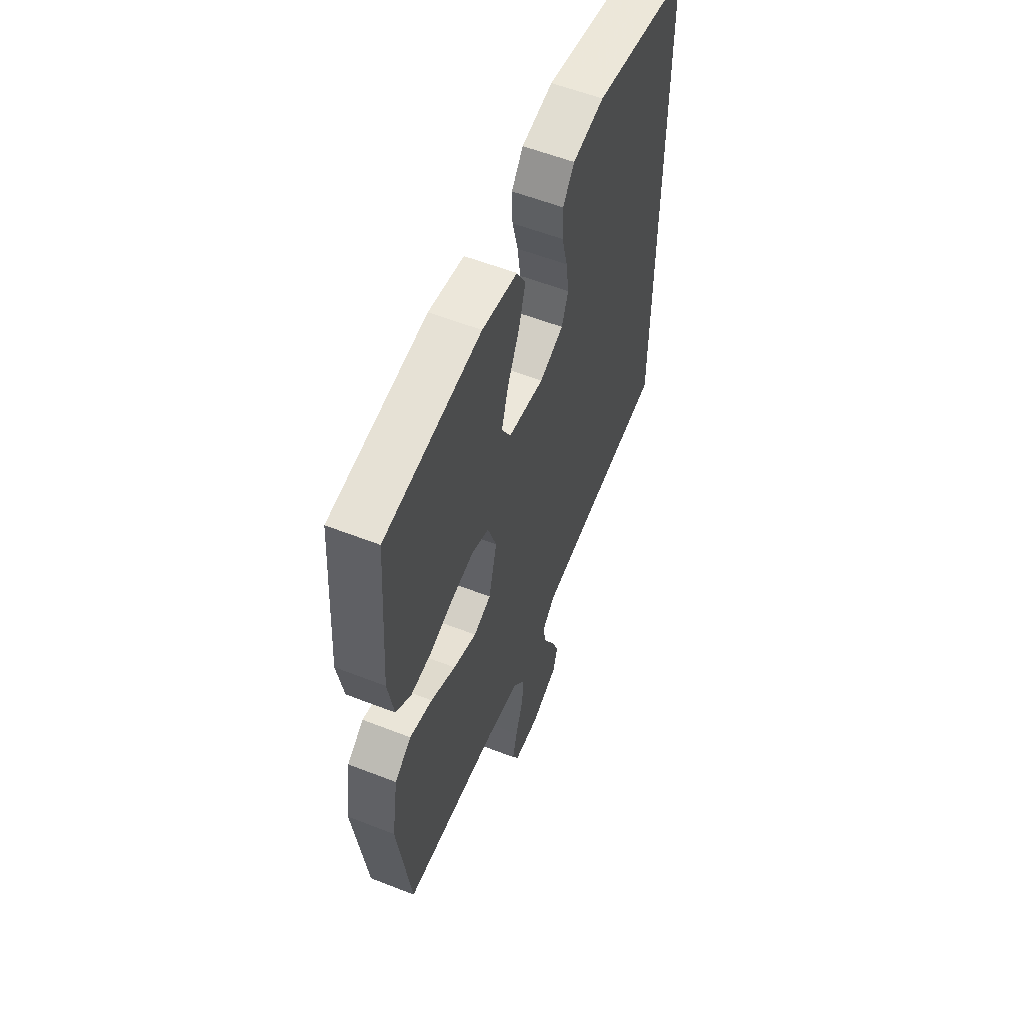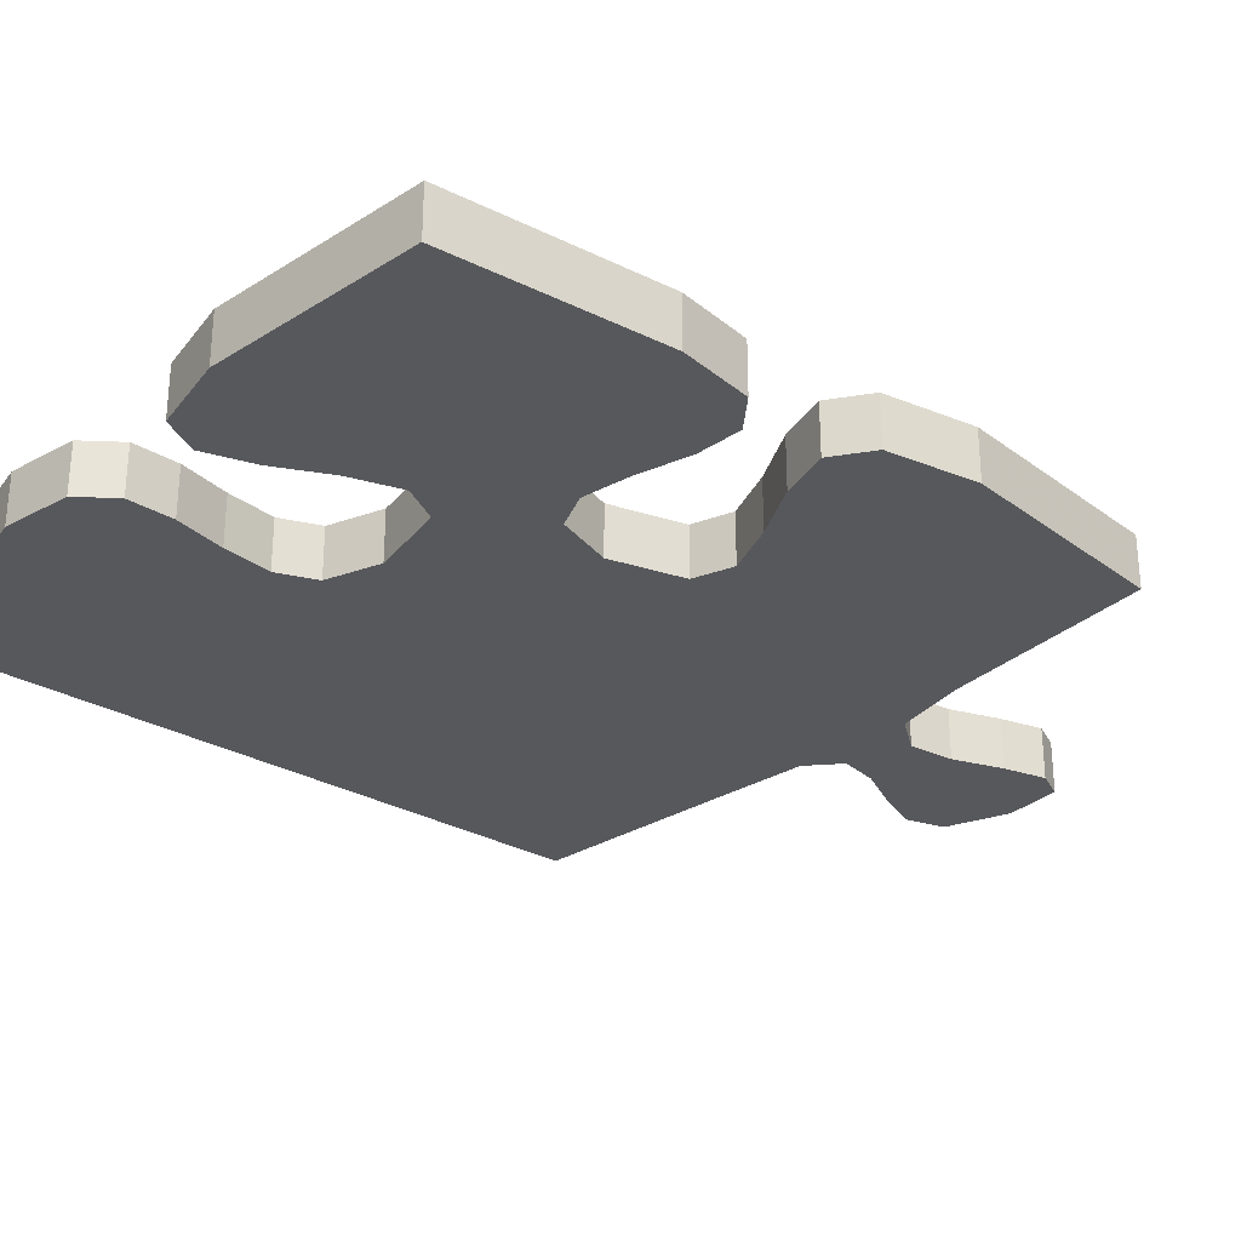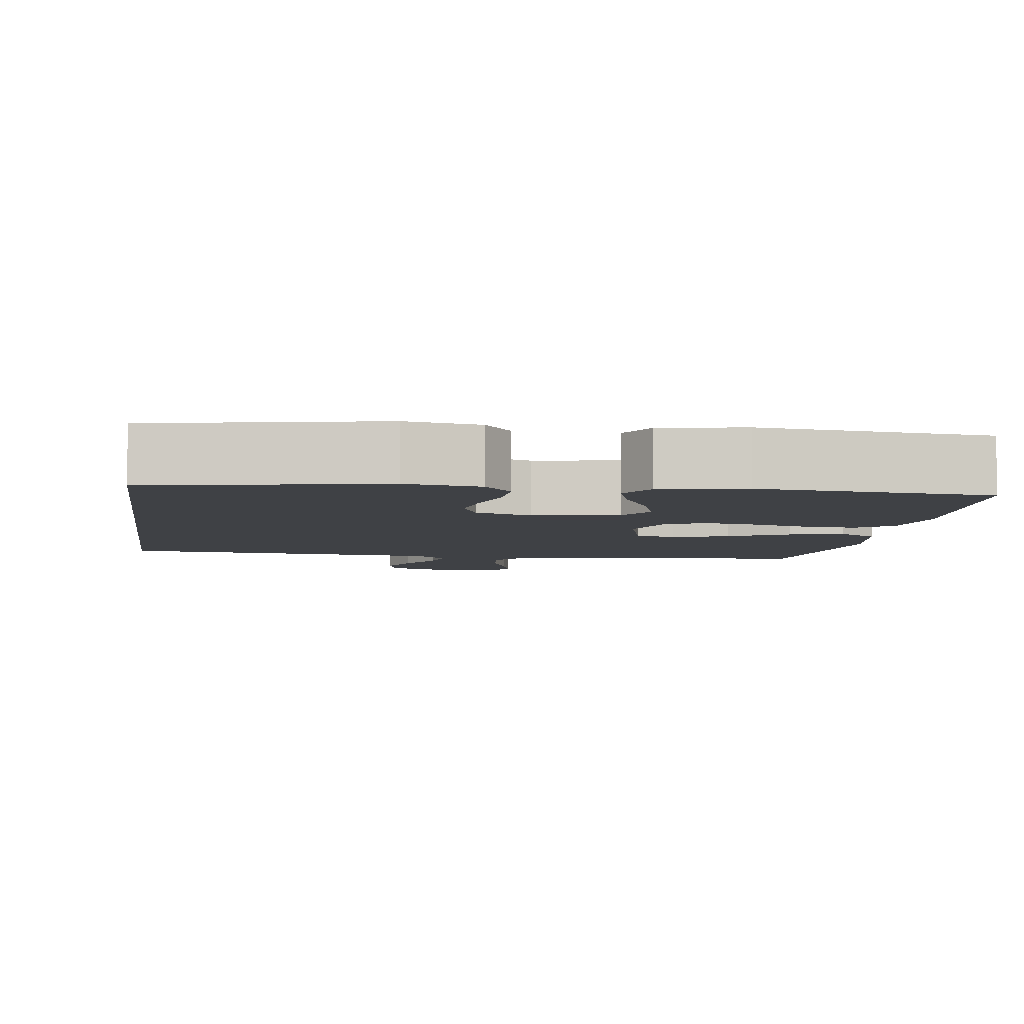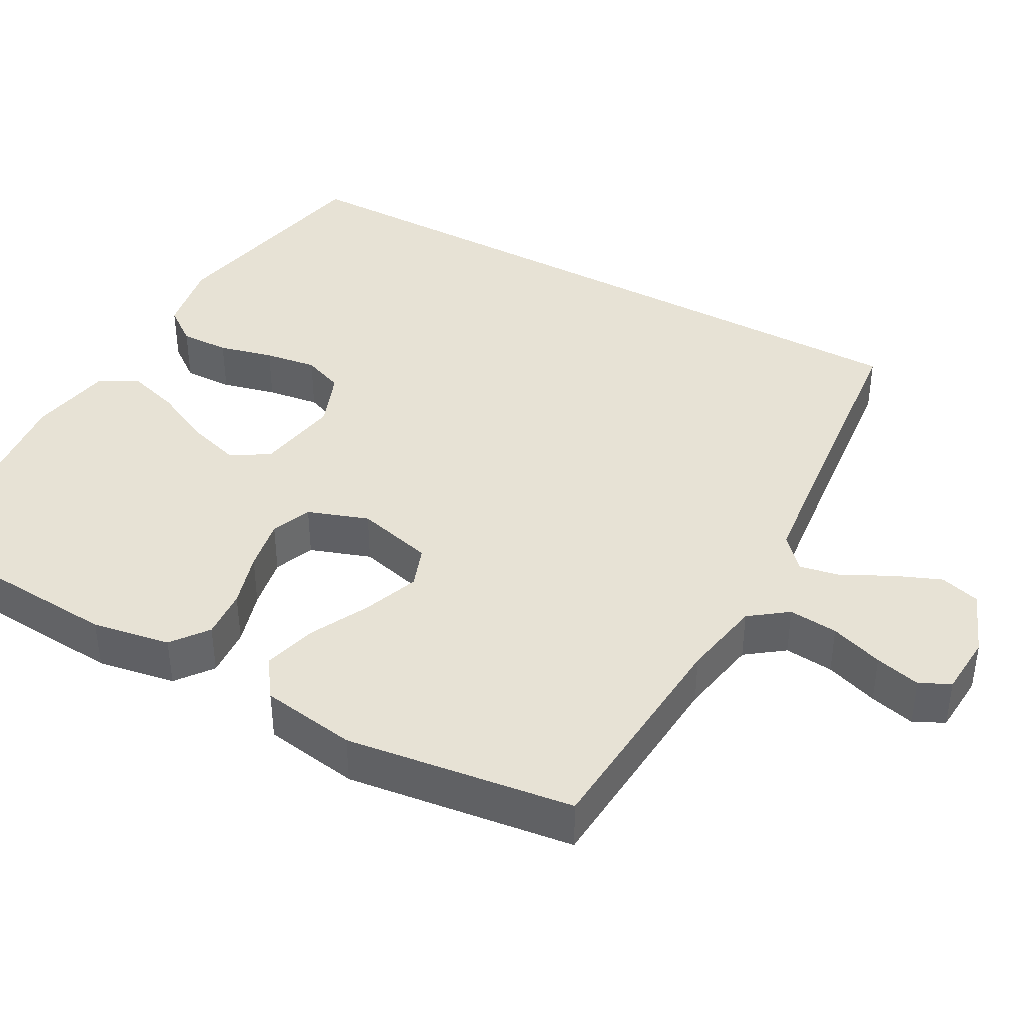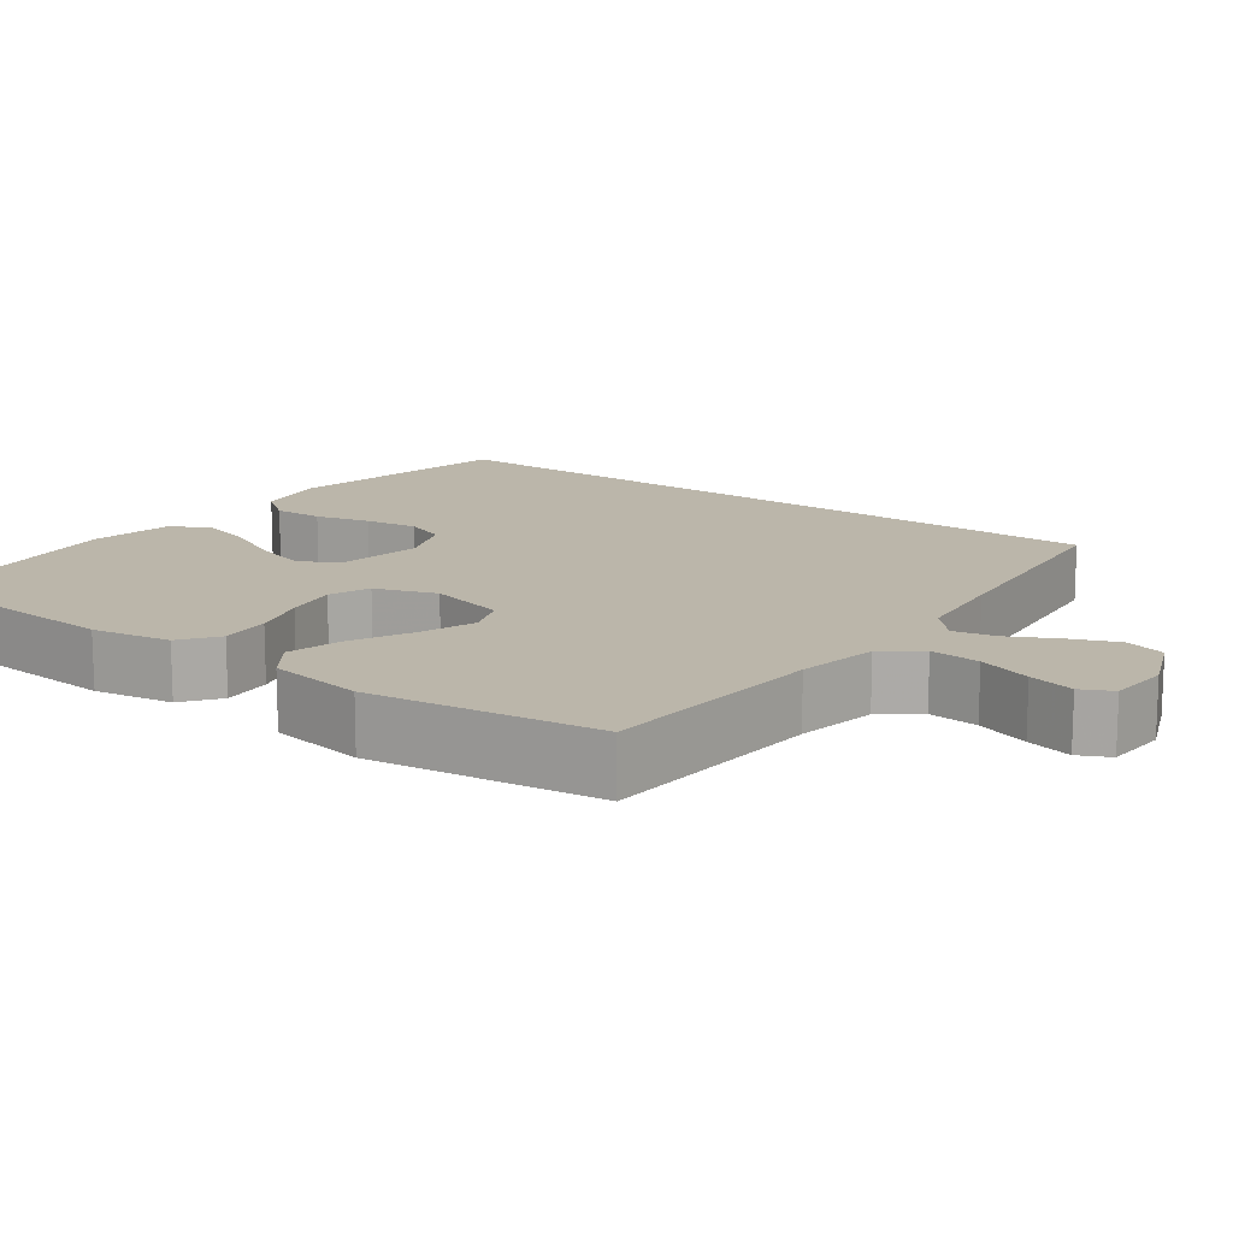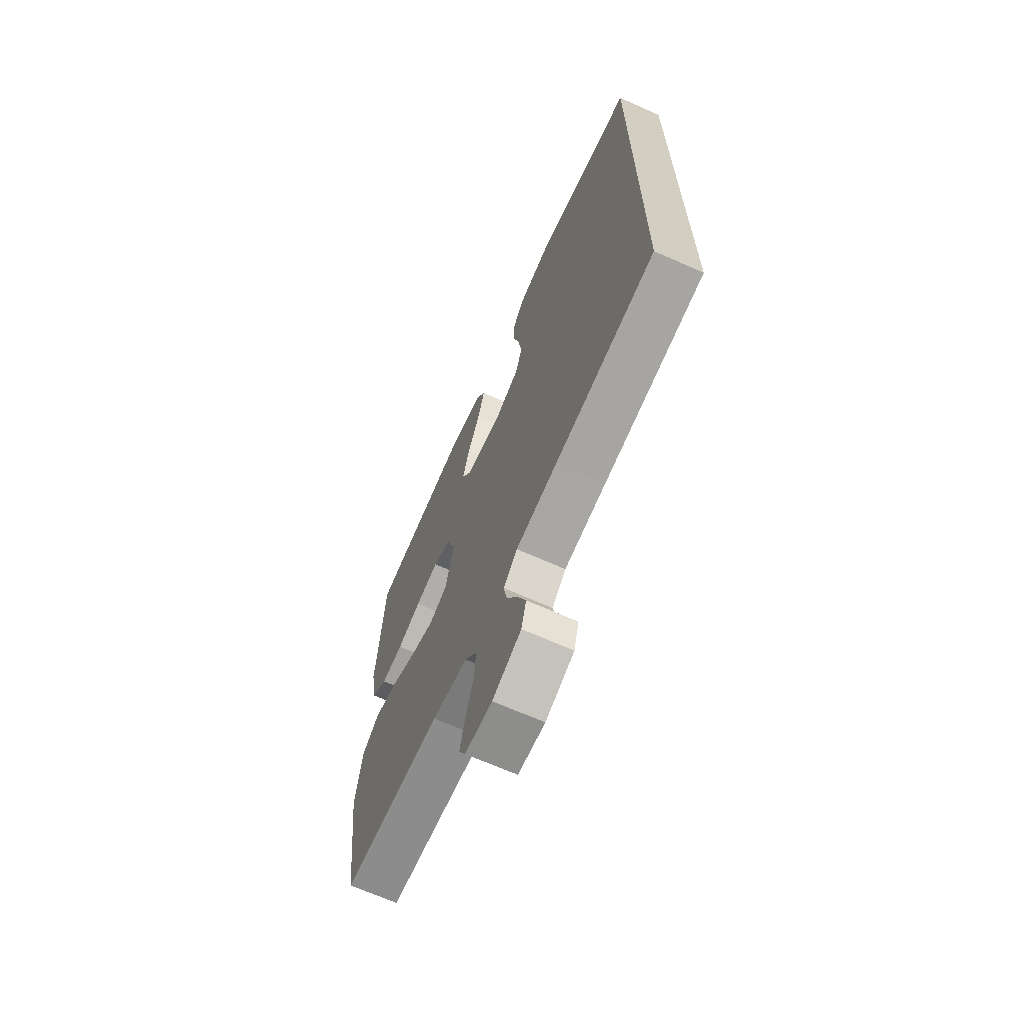
<metadata>
{"format":"obj","ext":"obj","renderer":"f3d","projection":"perspective","resolution":1024,"background":"white","views":[{"elev":57.4,"azim":112.1,"up":"+Z"},{"elev":-28.7,"azim":49.6,"up":"+Y"},{"elev":-5.4,"azim":-7.9,"up":"+Y"},{"elev":40.2,"azim":119.0,"up":"+Y"},{"elev":14.1,"azim":126.3,"up":"+Y"},{"elev":-67.9,"azim":-114.0,"up":"+Z"}]}
</metadata>
<code>
v 0.5 0.07 0.5
v 0.521 0.07 0.2
v 0.503 0.07 0.097
v 0.455 0.07 0.061
v 0.389 0.07 0.066
v 0.316 0.07 0.088
v 0.246 0.07 0.101
v 0.193 0.07 0.08
v 0.165 0.07 0
v 0.191 0.07 -0.102
v 0.246 0.07 -0.122
v 0.319 0.07 -0.095
v 0.397 0.07 -0.056
v 0.468 0.07 -0.037
v 0.52 0.07 -0.074
v 0.54 0.07 -0.2
v 0.5 0.07 -0.5
v 0.2 0.07 -0.52
v 0.093 0.07 -0.539
v 0.056 0.07 -0.588
v 0.062 0.07 -0.653
v 0.086 0.07 -0.723
v 0.101 0.07 -0.783
v 0.081 0.07 -0.823
v 0 0.07 -0.828
v -0.086 0.07 -0.793
v -0.101 0.07 -0.74
v -0.076 0.07 -0.679
v -0.043 0.07 -0.616
v -0.032 0.07 -0.562
v -0.074 0.07 -0.523
v -0.2 0.07 -0.508
v -0.5 0.07 -0.475
v -0.5 0.07 0.473
v -0.2 0.07 0.532
v -0.102 0.07 0.514
v -0.066 0.07 0.466
v -0.068 0.07 0.401
v -0.086 0.07 0.329
v -0.096 0.07 0.26
v -0.075 0.07 0.206
v 0 0.07 0.177
v 0.112 0.07 0.196
v 0.141 0.07 0.247
v 0.12 0.07 0.317
v 0.083 0.07 0.393
v 0.062 0.07 0.463
v 0.09 0.07 0.514
v 0.2 0.07 0.534
v 0.5 0 0.5
v 0.521 0 0.2
v 0.503 0 0.097
v 0.455 0 0.061
v 0.389 0 0.066
v 0.316 0 0.088
v 0.246 0 0.101
v 0.193 0 0.08
v 0.165 0 0
v 0.191 0 -0.102
v 0.246 0 -0.122
v 0.319 0 -0.095
v 0.397 0 -0.056
v 0.468 0 -0.037
v 0.52 0 -0.074
v 0.54 0 -0.2
v 0.5 0 -0.5
v 0.2 0 -0.52
v 0.093 0 -0.539
v 0.056 0 -0.588
v 0.062 0 -0.653
v 0.086 0 -0.723
v 0.101 0 -0.783
v 0.081 0 -0.823
v 0 0 -0.828
v -0.086 0 -0.793
v -0.101 0 -0.74
v -0.076 0 -0.679
v -0.043 0 -0.616
v -0.032 0 -0.562
v -0.074 0 -0.523
v -0.2 0 -0.508
v -0.5 0 -0.475
v -0.5 0 0.473
v -0.2 0 0.532
v -0.102 0 0.514
v -0.066 0 0.466
v -0.068 0 0.401
v -0.086 0 0.329
v -0.096 0 0.26
v -0.075 0 0.206
v 0 0 0.177
v 0.112 0 0.196
v 0.141 0 0.247
v 0.12 0 0.317
v 0.083 0 0.393
v 0.062 0 0.463
v 0.09 0 0.514
v 0.2 0 0.534
f 4 5 6
f 3 4 6
f 2 3 6
f 1 2 6
f 49 1 6
f 48 49 6
f 47 48 6
f 46 47 6
f 45 46 6
f 44 45 6 7
f 43 44 7 8
f 42 43 8 9
f 41 42 9 10
f 37 38 39
f 36 37 39
f 35 36 39
f 34 35 39
f 33 34 39
f 33 39 40
f 32 33 40 41
f 27 28 29
f 26 27 29
f 25 26 29
f 24 25 29
f 23 24 29
f 22 23 29
f 21 22 29
f 20 21 29 30
f 19 20 30 31
f 16 17 18
f 15 16 18
f 14 15 18
f 13 14 18
f 12 13 18
f 19 31 32
f 18 19 32
f 12 18 32
f 11 12 32
f 32 41 10
f 10 11 32
f 55 54 53
f 55 53 52
f 55 52 51
f 55 51 50
f 55 50 98
f 55 98 97
f 55 97 96
f 55 96 95
f 55 95 94
f 56 55 94 93
f 57 56 93 92
f 58 57 92 91
f 59 58 91 90
f 88 87 86
f 88 86 85
f 88 85 84
f 88 84 83
f 88 83 82
f 89 88 82
f 90 89 82 81
f 78 77 76
f 78 76 75
f 78 75 74
f 78 74 73
f 78 73 72
f 78 72 71
f 78 71 70
f 79 78 70 69
f 80 79 69 68
f 67 66 65
f 67 65 64
f 67 64 63
f 67 63 62
f 67 62 61
f 81 80 68
f 81 68 67
f 81 67 61
f 81 61 60
f 59 90 81
f 81 60 59
f 1 50 51 2
f 2 51 52 3
f 3 52 53 4
f 4 53 54 5
f 5 54 55 6
f 6 55 56 7
f 7 56 57 8
f 8 57 58 9
f 9 58 59 10
f 10 59 60 11
f 11 60 61 12
f 12 61 62 13
f 13 62 63 14
f 14 63 64 15
f 15 64 65 16
f 16 65 66 17
f 17 66 67 18
f 18 67 68 19
f 19 68 69 20
f 20 69 70 21
f 21 70 71 22
f 22 71 72 23
f 23 72 73 24
f 24 73 74 25
f 25 74 75 26
f 26 75 76 27
f 27 76 77 28
f 28 77 78 29
f 29 78 79 30
f 30 79 80 31
f 31 80 81 32
f 32 81 82 33
f 33 82 83 34
f 34 83 84 35
f 35 84 85 36
f 36 85 86 37
f 37 86 87 38
f 38 87 88 39
f 39 88 89 40
f 40 89 90 41
f 41 90 91 42
f 42 91 92 43
f 43 92 93 44
f 44 93 94 45
f 45 94 95 46
f 46 95 96 47
f 47 96 97 48
f 48 97 98 49
f 49 98 50 1

</code>
